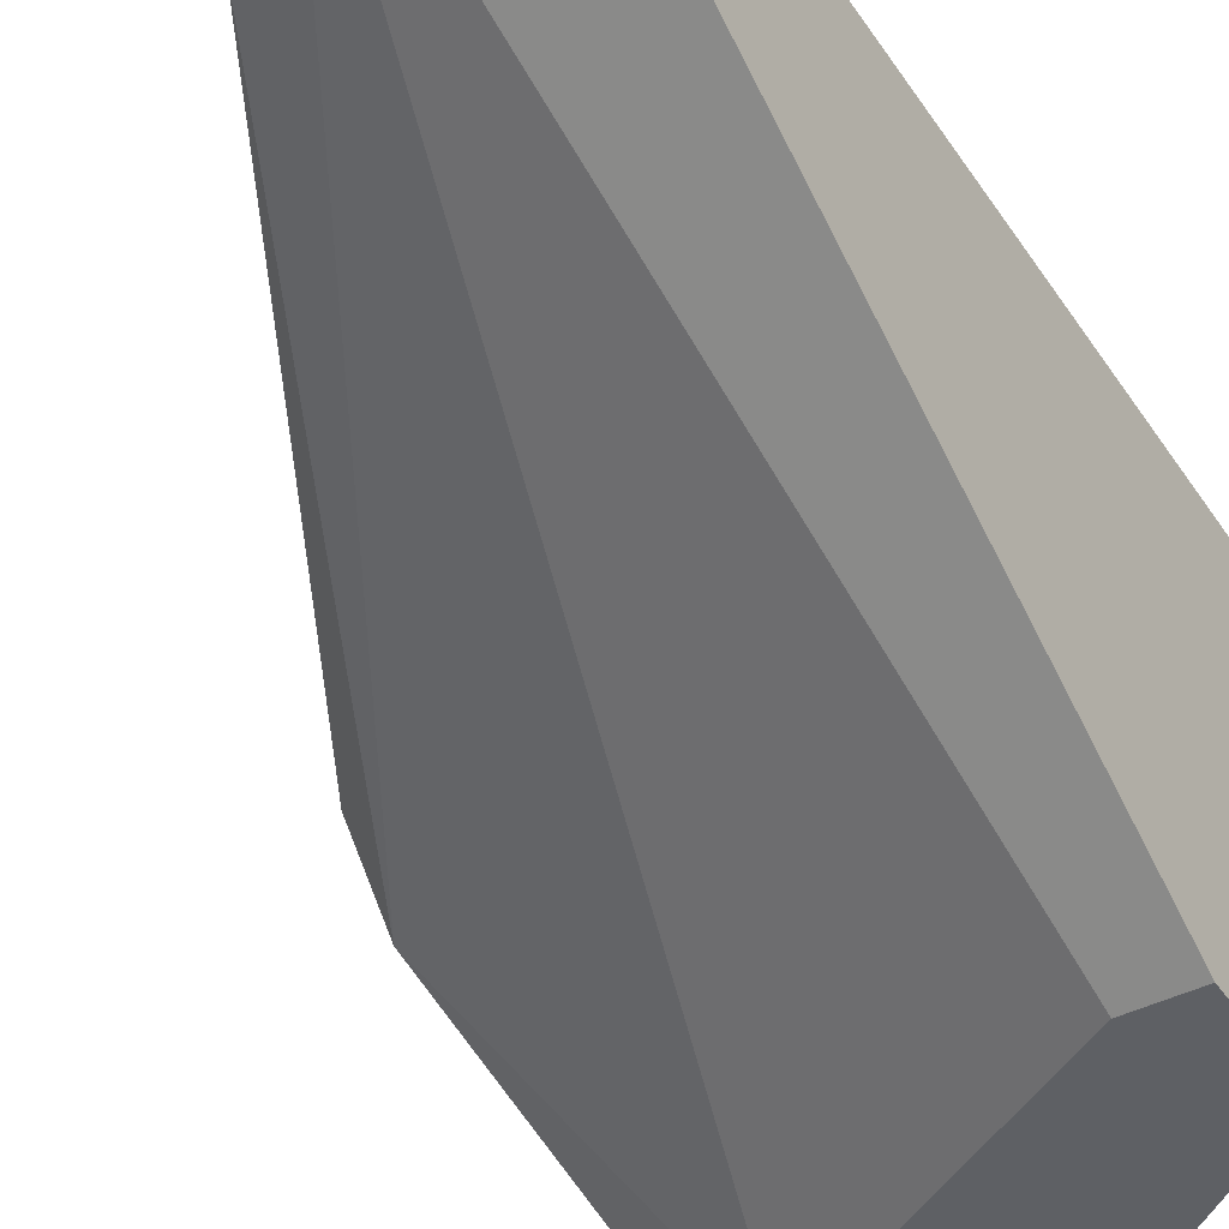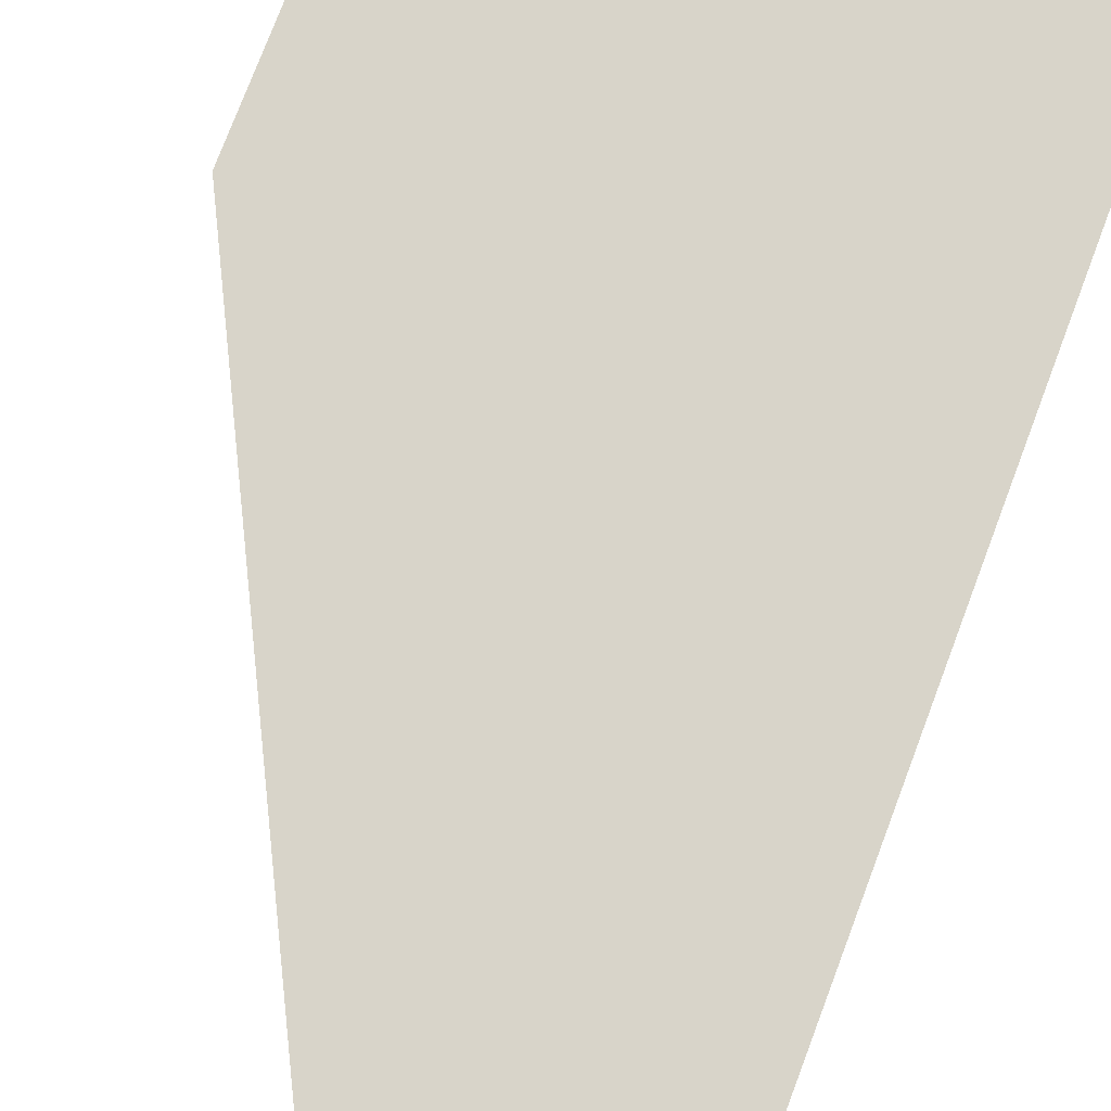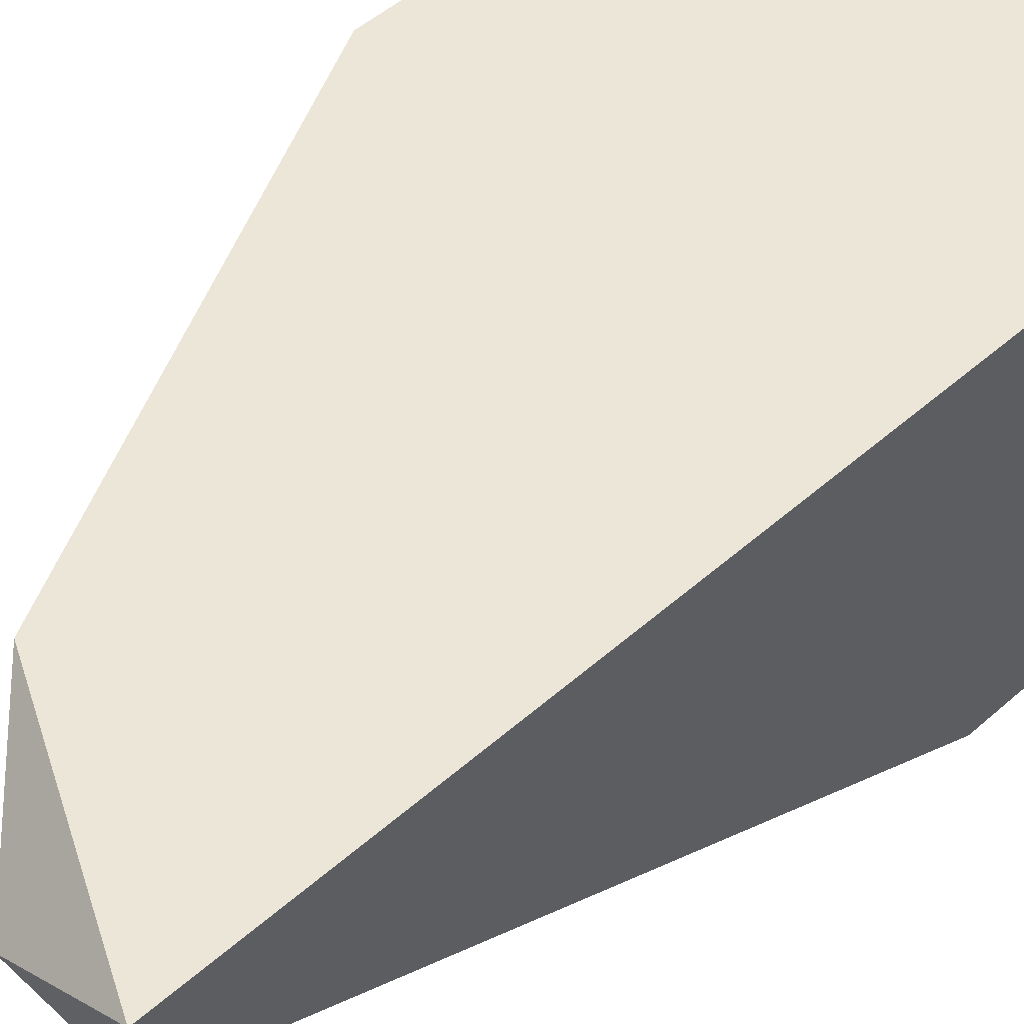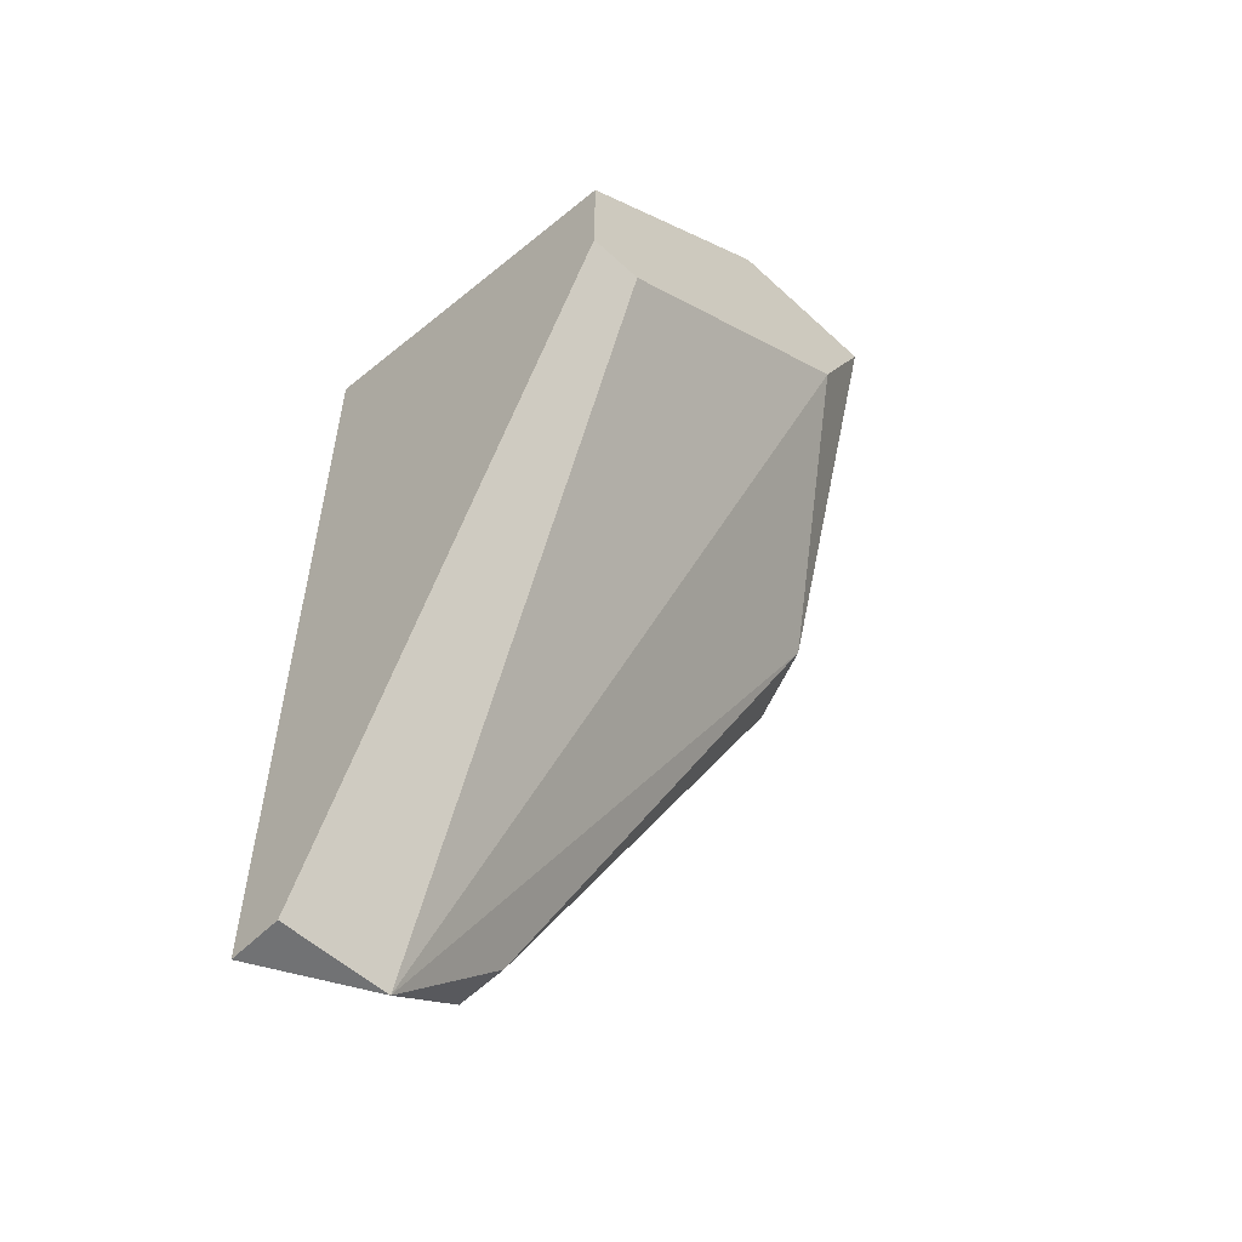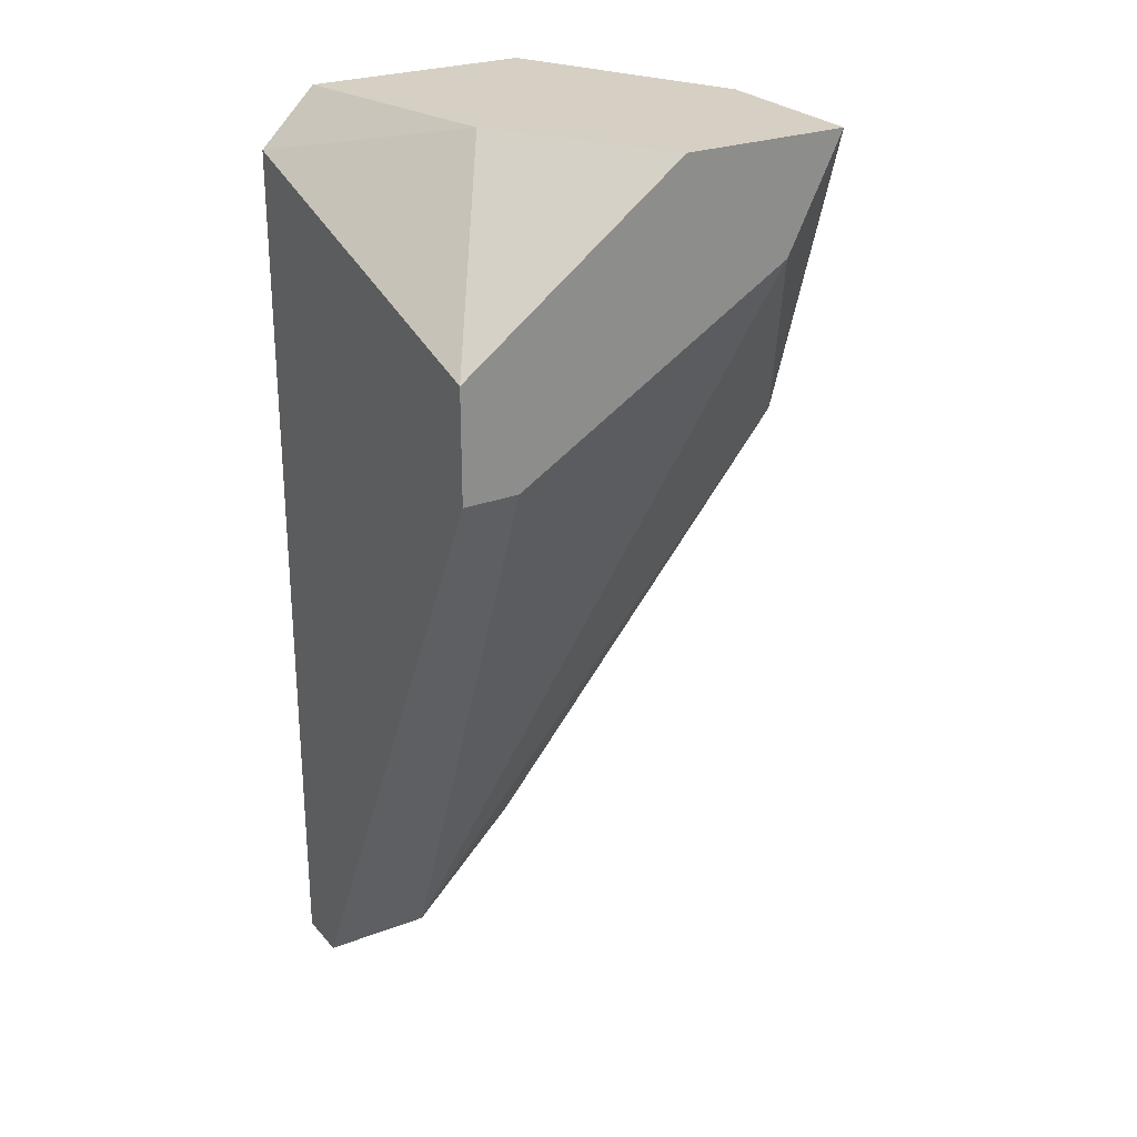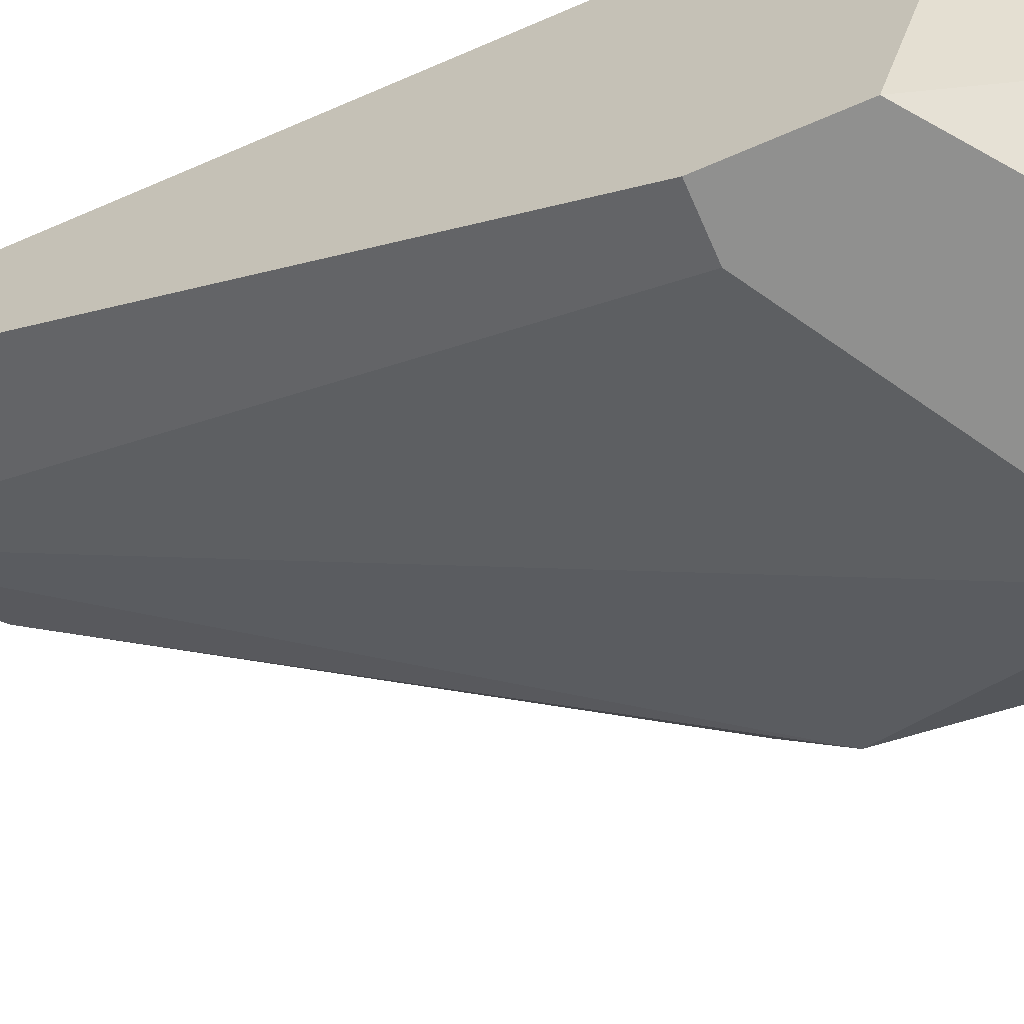
<metadata>
{"format":"obj","ext":"obj","renderer":"f3d","projection":"perspective","resolution":1024,"background":"white","views":[{"elev":-43.1,"azim":30.9,"up":"+Z"},{"elev":75.3,"azim":20.6,"up":"+Z"},{"elev":49.5,"azim":45.7,"up":"+Z"},{"elev":-55.4,"azim":136.0,"up":"+Y"},{"elev":26.0,"azim":149.0,"up":"+Y"},{"elev":-65.6,"azim":113.6,"up":"+Z"}]}
</metadata>
<code>
v -0.01717 -0.01816 -0.02959
v -0.01717 -0.01816 -0.02433
v -0.01717 -0.01641 -0.03135
v -0.01717 -0.01114 -0.02433
v -0.01366 -0.009384 -0.03662
v -0.01015 -0.005873 -0.03662
v -0.01015 -0.0322 -0.02433
v -0.01015 -0.0322 -0.02609
v -0.004883 -0.01465 -0.03662
v -0.004883 -0.005873 -0.02433
v -0.0119 -0.005873 -0.02433
v -0.006636 -0.03571 -0.02609
v -0.006636 -0.005873 -0.03135
v -0.01541 -0.005873 -0.03662
v -0.01541 -0.005873 -0.03135
v -0.003126 -0.01465 -0.03662
v -0.003126 -0.03571 -0.02433
v -0.003126 -0.03571 -0.02609
v -0.003126 -0.01114 -0.03662
v -0.003126 -0.007629 -0.02433
f 11 20 10
f 11 13 14
f 18 16 20
f 20 11 2
f 1 8 2
f 18 20 17
f 20 2 17
f 2 11 4
f 1 2 4
f 14 16 5
f 16 14 19
f 20 16 19
f 13 20 19
f 16 18 12
f 18 17 12
f 5 12 3
f 8 1 3
f 4 14 3
f 1 4 3
f 14 5 3
f 12 8 3
f 2 8 7
f 17 2 7
f 8 12 7
f 12 17 7
f 14 13 6
f 13 19 6
f 19 14 6
f 5 16 9
f 16 12 9
f 12 5 9
f 11 14 15
f 4 11 15
f 14 4 15
f 13 11 10
f 20 13 10

</code>
